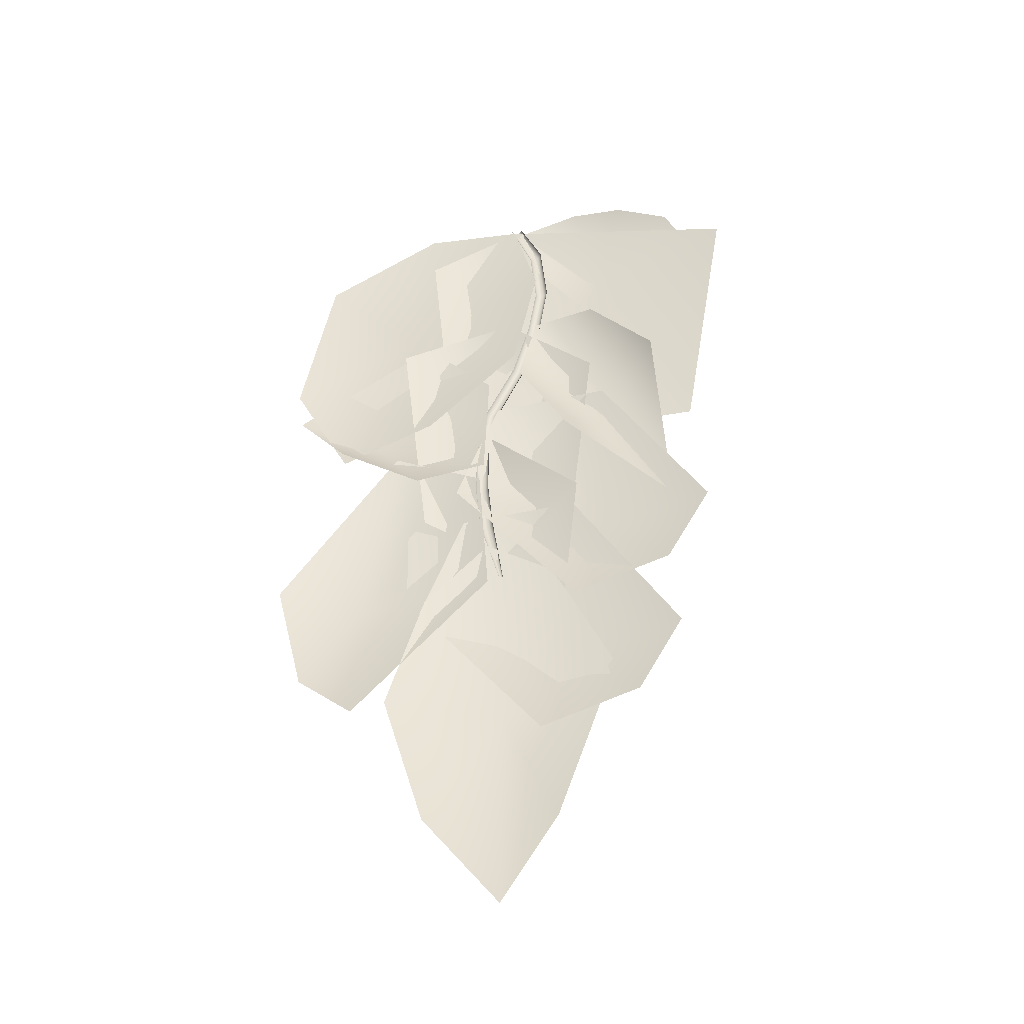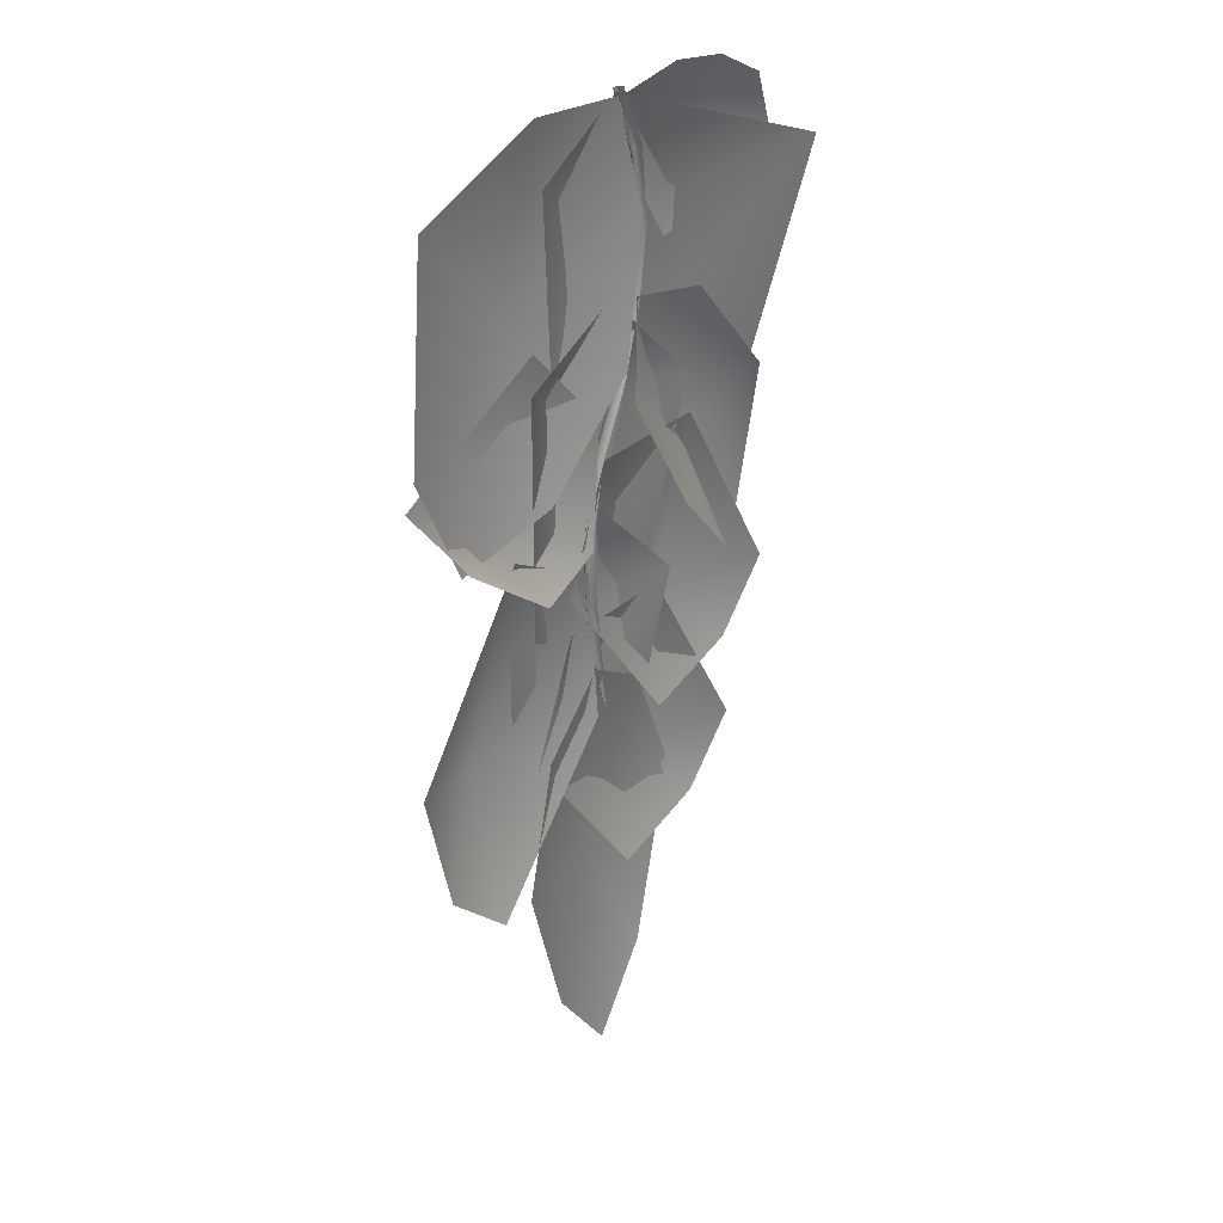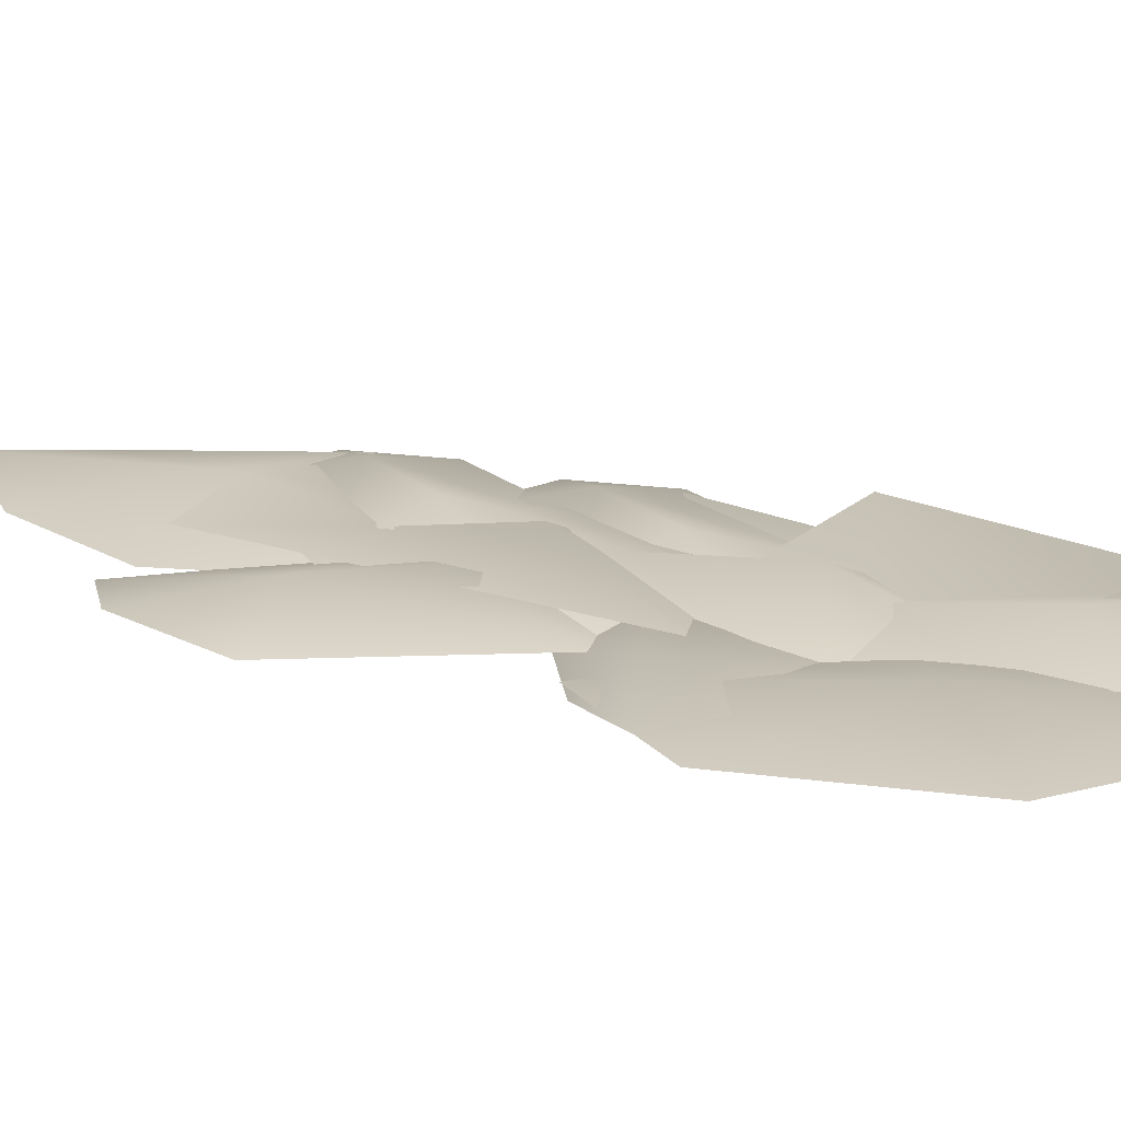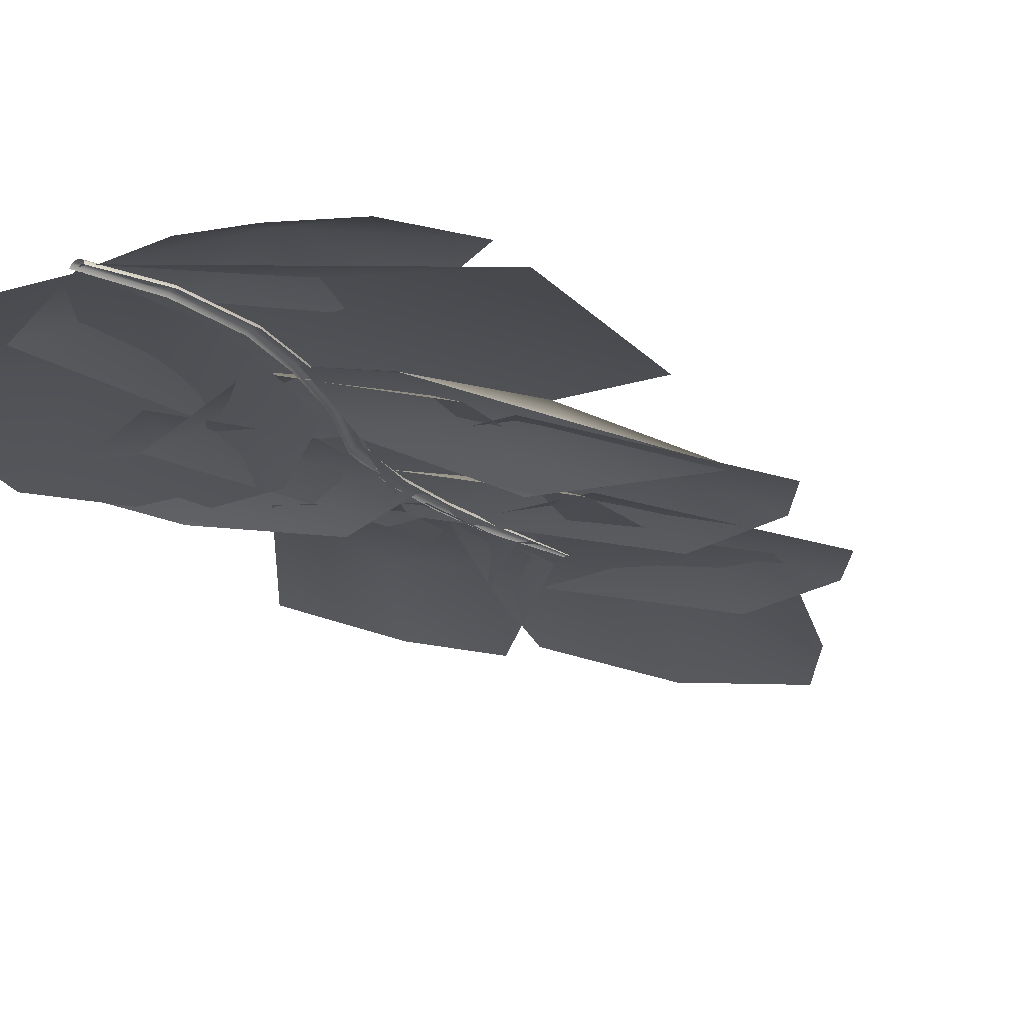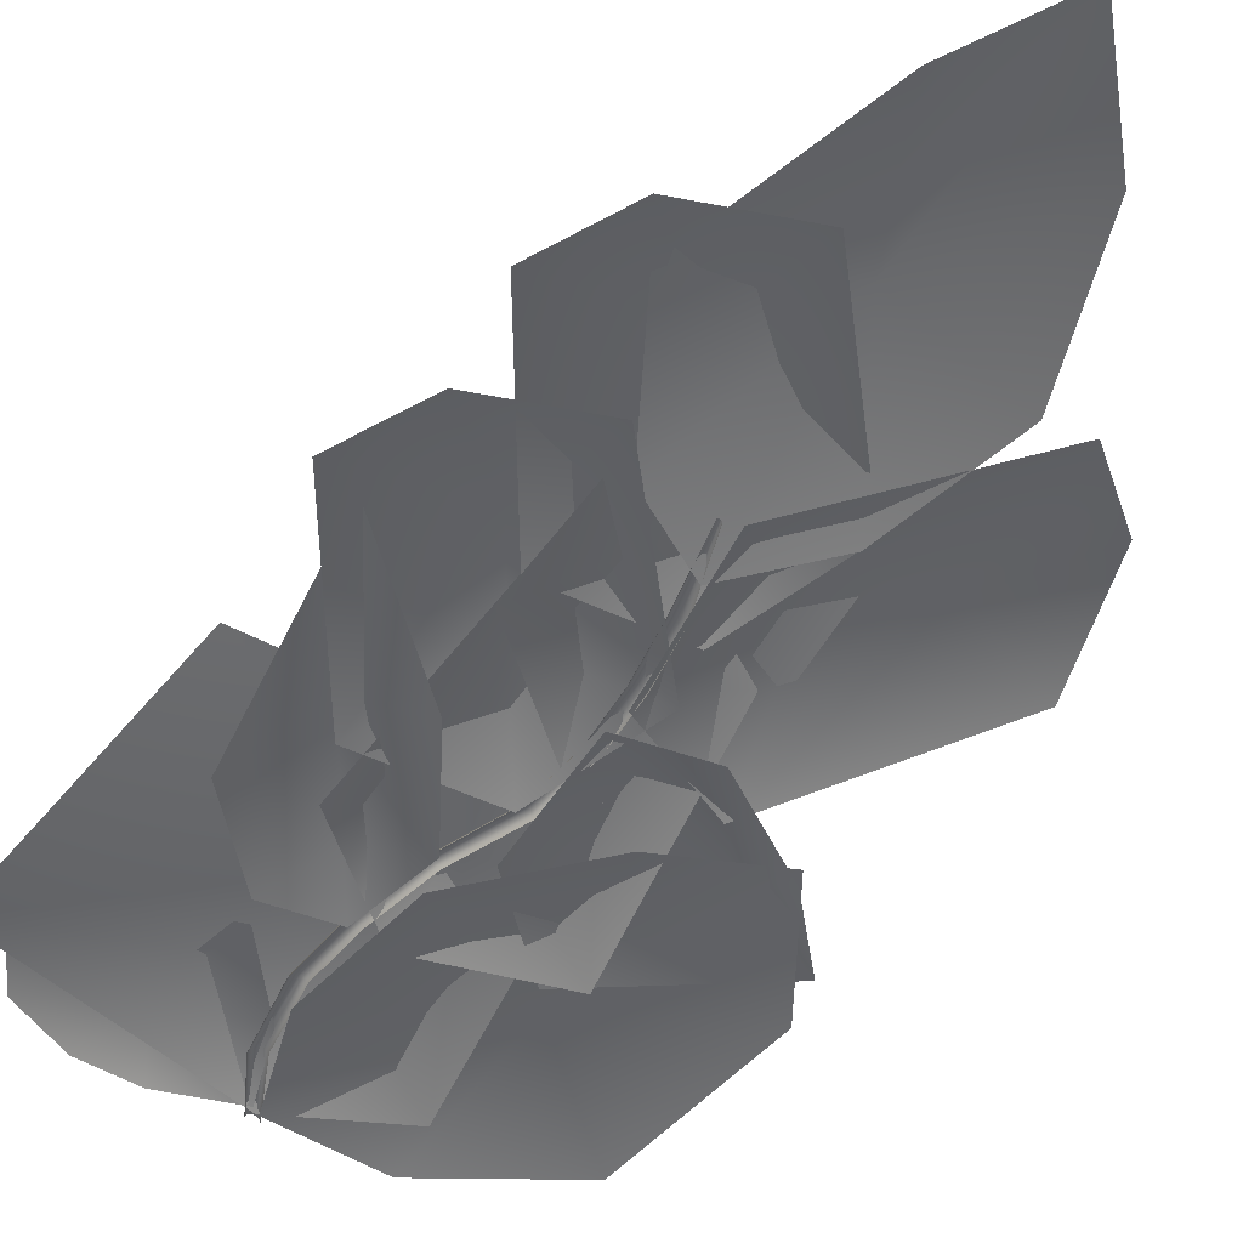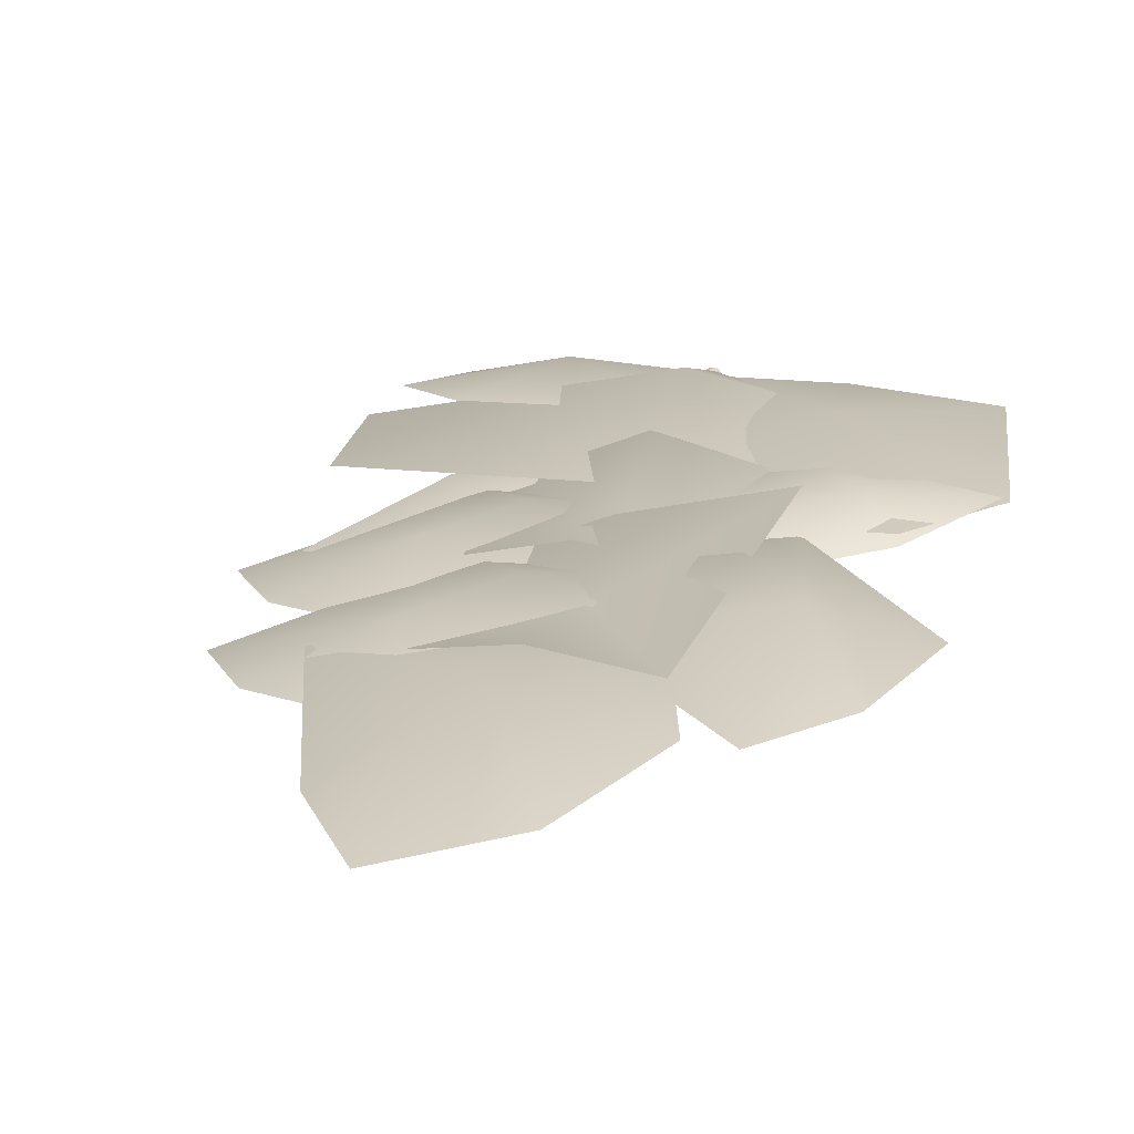
<metadata>
{"format":"obj","ext":"obj","renderer":"f3d","projection":"perspective","resolution":1024,"background":"white","views":[{"elev":-44.1,"azim":-167.0,"up":"+Y"},{"elev":30.3,"azim":129.2,"up":"+Y"},{"elev":18.1,"azim":121.5,"up":"+Z"},{"elev":-20.5,"azim":-147.9,"up":"+Z"},{"elev":-50.7,"azim":-29.2,"up":"+Z"},{"elev":18.9,"azim":14.3,"up":"+Z"}]}
</metadata>
<code>
o all
v -2.573 73.22 -11.09
v -2.775 73.22 -10.56
v -3.303 73.22 -10.23
v -3.956 73.22 -10.23
v -4.484 73.22 -10.56
v -4.686 73.22 -11.09
v 0.003082 -33 -11.09
v -0.07024 -33 -10.93
v -0.2622 -33 -10.83
v -0.4994 -33 -10.83
v -0.6914 -33 -10.93
v -0.7647 -33 -11.09
v -6.876 61.81 -11.09
v -7.973 49.03 -11.09
v -6.266 38.07 -11.09
v -2.9 25.73 -11.09
v 2.821 13.6 -11.09
v 4.806 1.911 -11.09
v 4.797 -8.754 -11.09
v 3.78 -19.06 -11.09
v -7.095 61.94 -10.56
v -8.211 49.08 -10.56
v -6.507 38.07 -10.56
v -3.139 25.68 -10.56
v 2.59 13.51 -10.56
v 4.565 1.911 -10.56
v 4.558 -8.718 -10.56
v 3.549 -18.97 -10.56
v -7.669 62.28 -10.23
v -8.834 49.21 -10.23
v -7.138 38.07 -10.23
v -3.762 25.56 -10.23
v 1.985 13.28 -10.23
v 3.934 1.911 -10.23
v 3.931 -8.621 -10.23
v 2.945 -18.73 -10.23
v -8.379 62.7 -10.23
v -9.604 49.37 -10.23
v -7.919 38.07 -10.23
v -4.533 25.4 -10.23
v 1.238 12.99 -10.23
v 3.153 1.911 -10.23
v 3.156 -8.502 -10.23
v 2.197 -18.44 -10.23
v -8.953 63.04 -10.56
v -10.23 49.5 -10.56
v -8.55 38.07 -10.56
v -5.157 25.27 -10.56
v 0.6329 12.75 -10.56
v 2.522 1.911 -10.56
v 2.529 -8.406 -10.56
v 1.593 -18.21 -10.56
v -9.173 63.17 -11.09
v -10.47 49.55 -11.09
v -8.791 38.07 -11.09
v -5.395 25.23 -11.09
v 0.4018 12.66 -11.09
v 2.281 1.911 -11.09
v 2.289 -8.369 -11.09
v 1.362 -18.12 -11.09
v -4.787 21.88 -13.62
v -15.02 1.251 -16.46
v -33.23 20.5 -17.1
v -20.51 37.49 -14.08
v -7.969 38.85 -11.07
v -34.73 -17.36 -10.69
v -23.97 9.861 -8.545
v -13.7 28.89 -9.444
v 7.434 -16.24 -10.14
v 15.93 -38.23 -9.928
v -7.666 -69.81 -10.1
v -34.52 -50.59 -11.41
v -14.67 -15.69 -10.32
v -25.96 -64.12 -10.01
v -3.1 -33.6 -5.313
v -12.14 -50.41 -5.291
v 1.7 5.647 -10.89
v 20 13.99 -7.861
v 18.96 -57.56 -7.112
v -9.834 -56.44 -6.915
v -15.99 -12.27 -12.32
v 3.416 -57.8 -4.642
v 2.948 -14.5 -4
v 5.081 -35.71 -7.582
v -1.906 40.29 -10.89
v 20.27 32.4 -13.73
v 15.7 -13.81 -9.629
v -13.13 -22.56 -7.715
v -19.59 22.37 -12.32
v -0.1901 -23.16 -4.642
v -0.6578 20.14 -4
v 1.477 -3.923 -6.334
v -3.668 72.59 -10.57
v 15.04 62.94 -12.03
v 11.2 19.73 -10.21
v -39.19 7.471 -7.846
v -49.33 55.31 -15.42
v -5.076 8.433 -7.642
v -3.156 51.38 -4.343
v -0.02636 25.29 -7.689
v -7.962 58.18 -10.37
v -17.15 45.59 -9.119
v -43.95 54.05 -10.45
v -17.22 74.23 -11.36
v -4.323 71.58 -10.6
v -34.58 48.59 -10.43
v -37.89 67.54 -11.71
v -27.54 72.86 -11.95
v -22.31 63.66 -7.354
v -10.17 -32.14 -9.939
v -21.41 -55.66 -7.94
v -0.2547 -105.7 -10.06
v 14.54 -37.02 -11.51
v 2.248 -24.5 -11.13
v -10.64 -89.22 -10.03
v 13.34 -88 -12.08
v 21.2 -61.03 -12.47
v 0.2111 -63.66 -5.943
v 16.57 -5.514 -13.5
v 33.25 7.059 -12.49
v 16.16 37.27 -10.65
v 2.151 21.29 -11.89
v 3.229 -1.853 -11.36
v 44.02 21.15 -9.765
v 27.93 12.95 -7.54
v 11.02 4.631 -8.948
v 0.3341 13.56 -11.35
v 8.832 -8.427 -11.14
v -14.77 -40.01 -11.31
v -41.62 -20.79 -12.62
v -21.77 14.11 -11.53
v -33.06 -34.32 -11.22
v -10.2 -3.797 -6.521
v -19.24 -20.6 -6.5
v 15.75 73.73 -11.41
v 39.08 62.83 -10.07
v 33.29 6.027 -10.53
v -8.166 52.96 -11.98
v -3.271 72.1 -11.16
v 44.29 27.13 -12.16
v 14.43 11.16 -12.55
v -3.565 28.15 -12.94
v 20.08 43.99 -7.076
v 4.153 -5.452 -11.21
v 21.72 3.944 -11
v 44.4 -28.74 -11.17
v 27.66 -62.01 -12.48
v 2.155 -33.92 -11.39
v 38.71 -51.93 -11.08
v 16.79 -20.27 -6.381
v 29.11 -33.13 -6.36
g mat1
f 1 21 13
f 2 21 1
f 3 21 2
f 3 37 29
f 4 37 3
f 5 37 4
f 5 53 45
f 6 53 5
f 7 20 8
f 8 20 28
f 8 36 9
f 9 36 10
f 10 36 44
f 10 52 11
f 11 52 12
f 12 52 60
f 13 21 14
f 14 23 15
f 15 23 16
f 16 25 17
f 17 25 18
f 18 27 19
f 19 27 20
f 21 30 22
f 22 14 21
f 22 30 23
f 23 14 22
f 23 32 24
f 24 16 23
f 24 32 25
f 25 16 24
f 25 34 26
f 26 18 25
f 26 34 27
f 27 18 26
f 27 36 28
f 28 20 27
f 28 36 8
f 29 21 3
f 29 37 30
f 30 21 29
f 30 39 31
f 31 23 30
f 31 39 32
f 32 23 31
f 32 41 33
f 33 25 32
f 33 41 34
f 34 25 33
f 34 43 35
f 35 27 34
f 35 43 36
f 36 27 35
f 37 46 38
f 38 30 37
f 38 46 39
f 39 30 38
f 39 48 40
f 40 32 39
f 40 48 41
f 41 32 40
f 41 50 42
f 42 34 41
f 42 50 43
f 43 34 42
f 43 52 44
f 44 36 43
f 44 52 10
f 45 37 5
f 45 53 46
f 46 37 45
f 46 55 47
f 47 39 46
f 47 55 48
f 48 39 47
f 48 57 49
f 49 41 48
f 49 57 50
f 50 41 49
f 50 59 51
f 51 43 50
f 51 59 52
f 52 43 51
f 54 46 53
f 55 46 54
f 56 48 55
f 57 48 56
f 58 50 57
f 59 50 58
f 60 52 59
f 61 67 62
f 62 67 66
f 63 67 64
f 64 67 68
f 64 68 65
f 65 68 61
f 66 67 63
f 68 67 61
f 69 75 70
f 70 76 71
f 71 76 74
f 72 76 73
f 73 75 69
f 74 76 72
f 75 73 76
f 76 70 75
f 77 83 78
f 78 84 79
f 79 84 82
f 80 84 81
f 81 83 77
f 82 84 80
f 83 81 84
f 84 78 83
f 85 91 86
f 86 92 87
f 87 92 90
f 88 92 89
f 89 91 85
f 90 92 88
f 91 89 92
f 92 86 91
f 93 99 94
f 94 100 95
f 95 100 98
f 96 100 97
f 97 99 93
f 98 100 96
f 99 97 100
f 100 94 99
f 101 109 102
f 102 109 106
f 103 109 107
f 104 109 105
f 105 109 101
f 106 109 103
f 107 109 108
f 108 109 104
f 110 118 114
f 111 118 110
f 112 118 115
f 113 118 117
f 114 118 113
f 115 118 111
f 116 118 112
f 117 118 116
f 119 125 126
f 119 126 123
f 120 125 119
f 121 125 124
f 122 125 121
f 123 126 122
f 124 125 120
f 126 125 122
f 127 133 128
f 128 134 129
f 129 134 132
f 130 134 131
f 131 133 127
f 132 134 130
f 133 131 134
f 134 128 133
f 135 143 136
f 136 143 140
f 137 143 141
f 138 143 139
f 139 143 135
f 140 143 137
f 141 143 142
f 142 143 138
f 144 150 145
f 145 151 146
f 146 151 149
f 147 151 148
f 148 150 144
f 149 151 147
f 150 148 151
f 151 145 150

</code>
